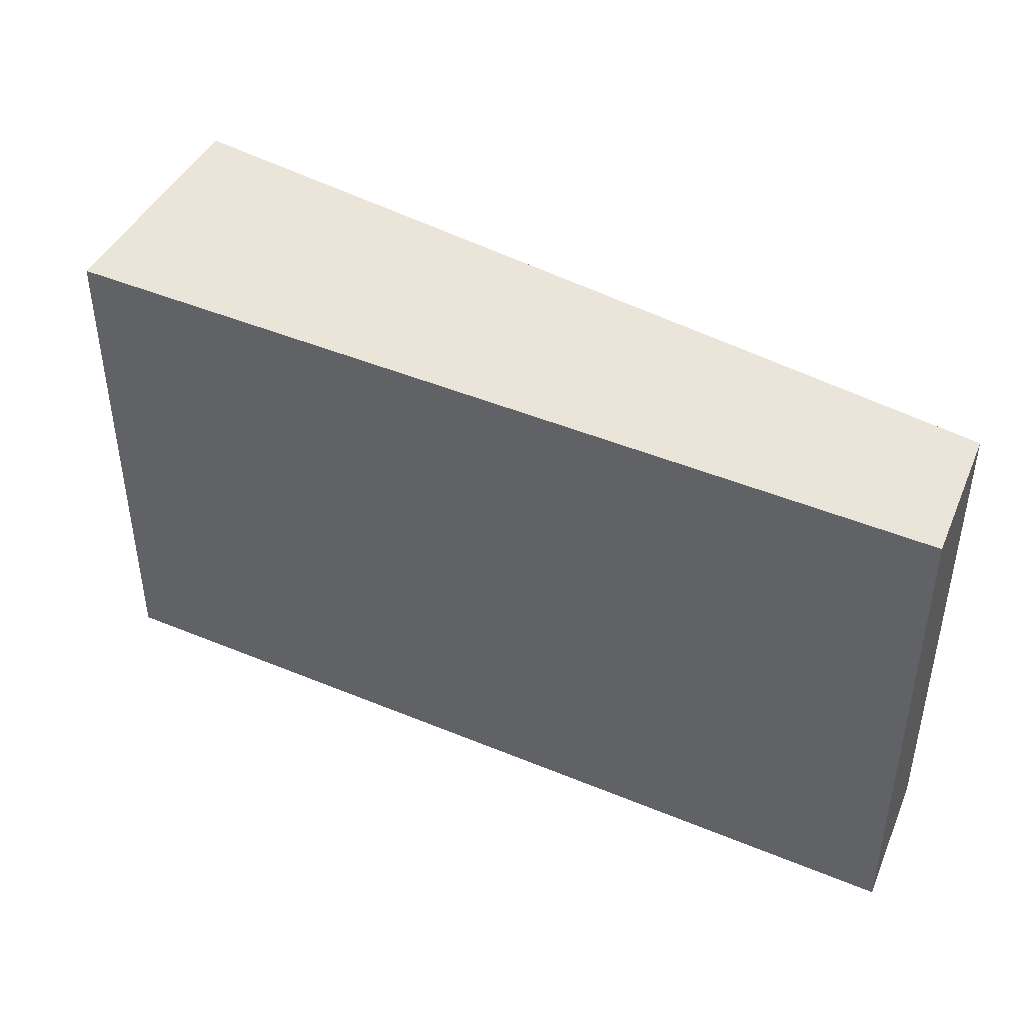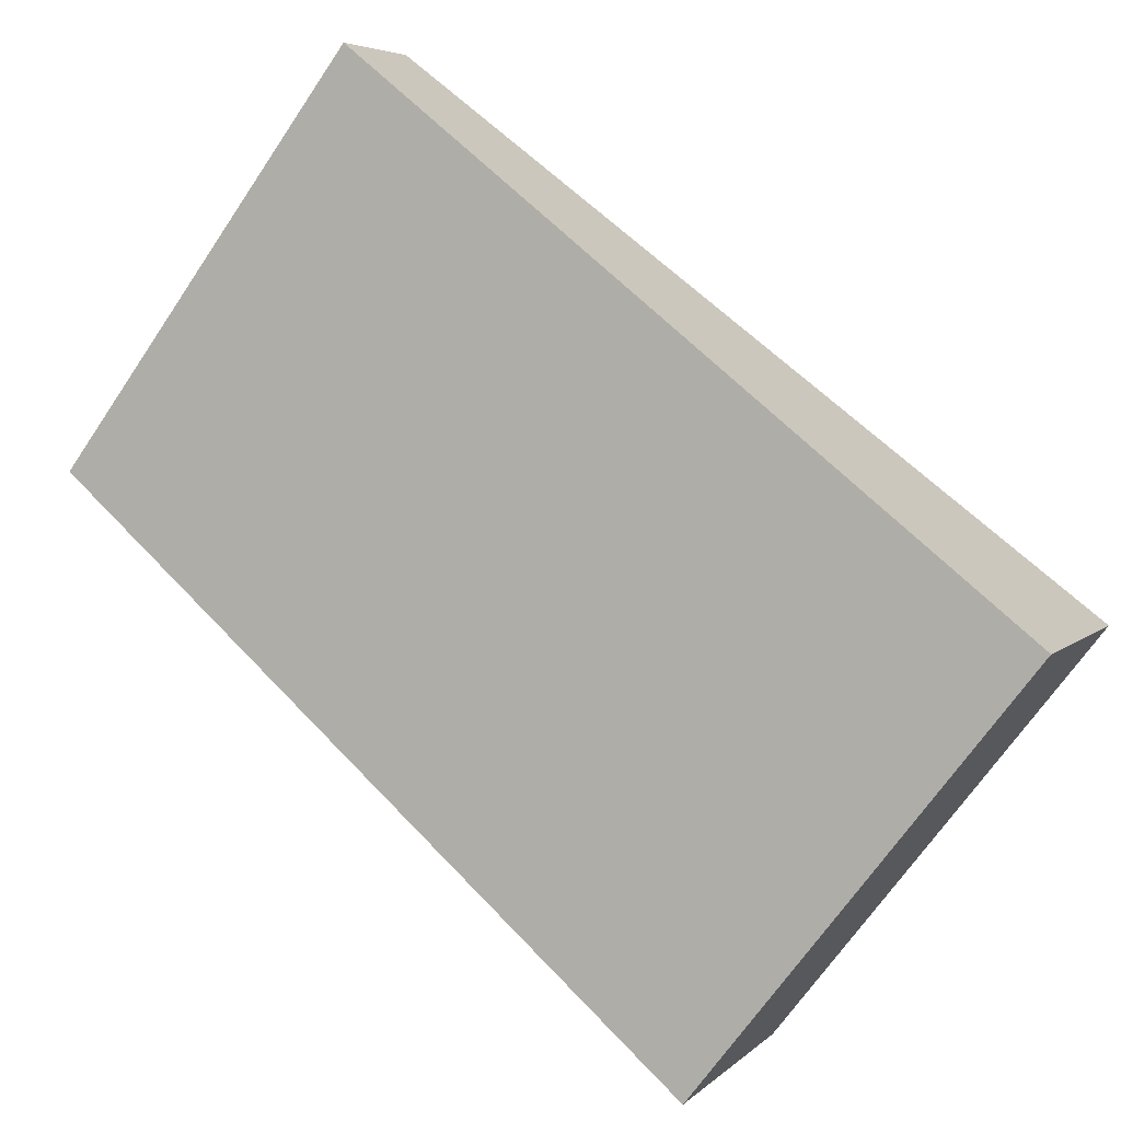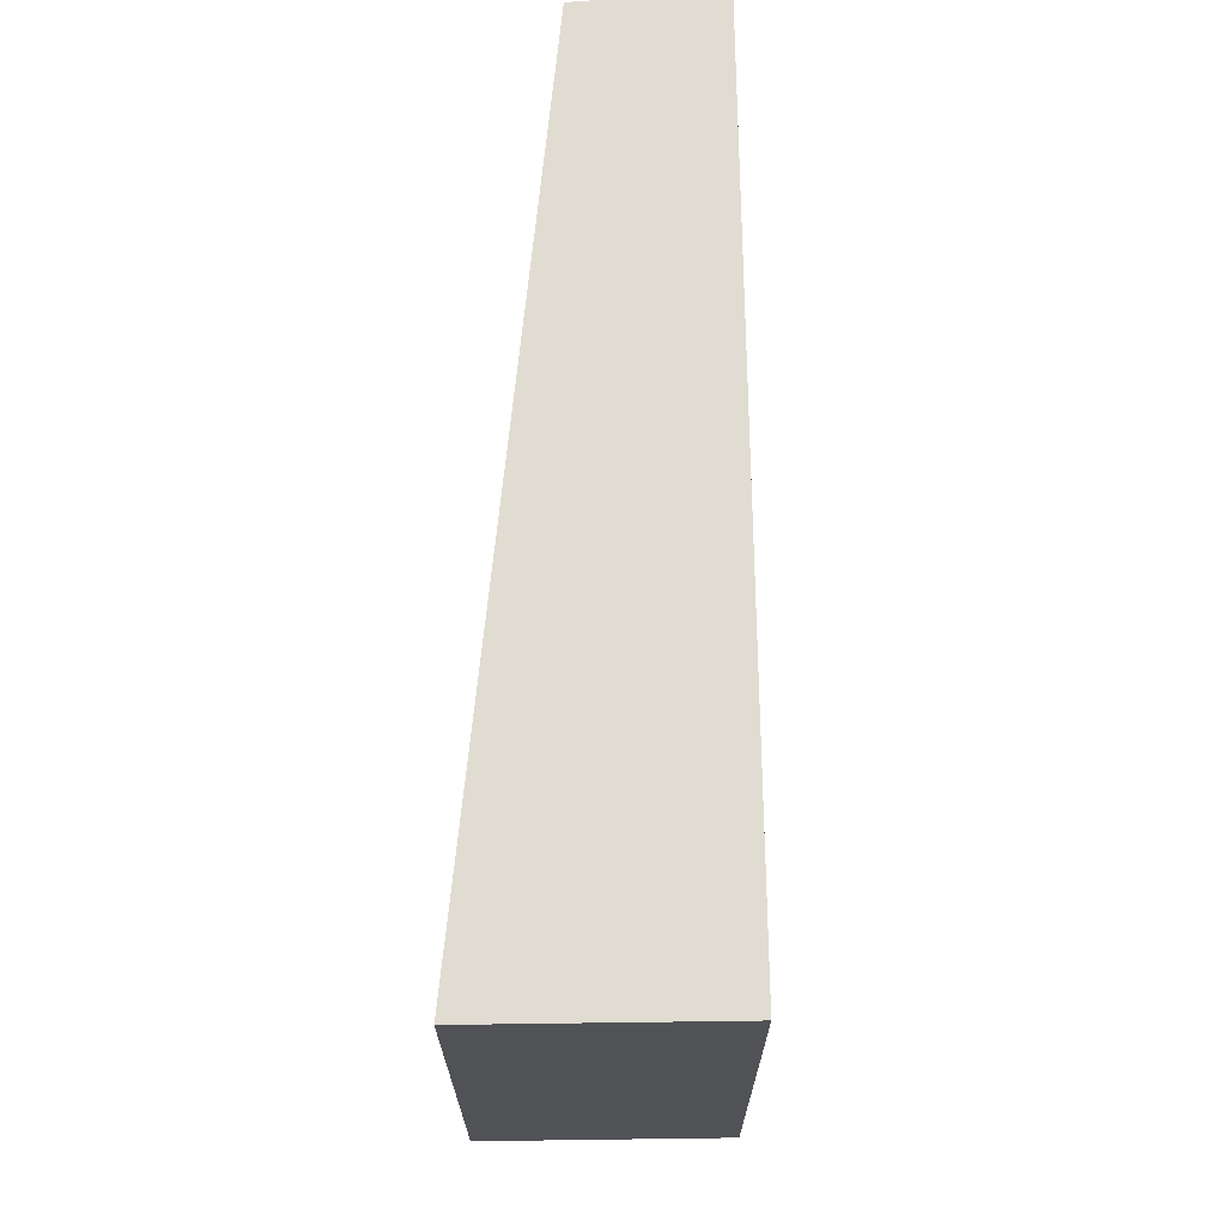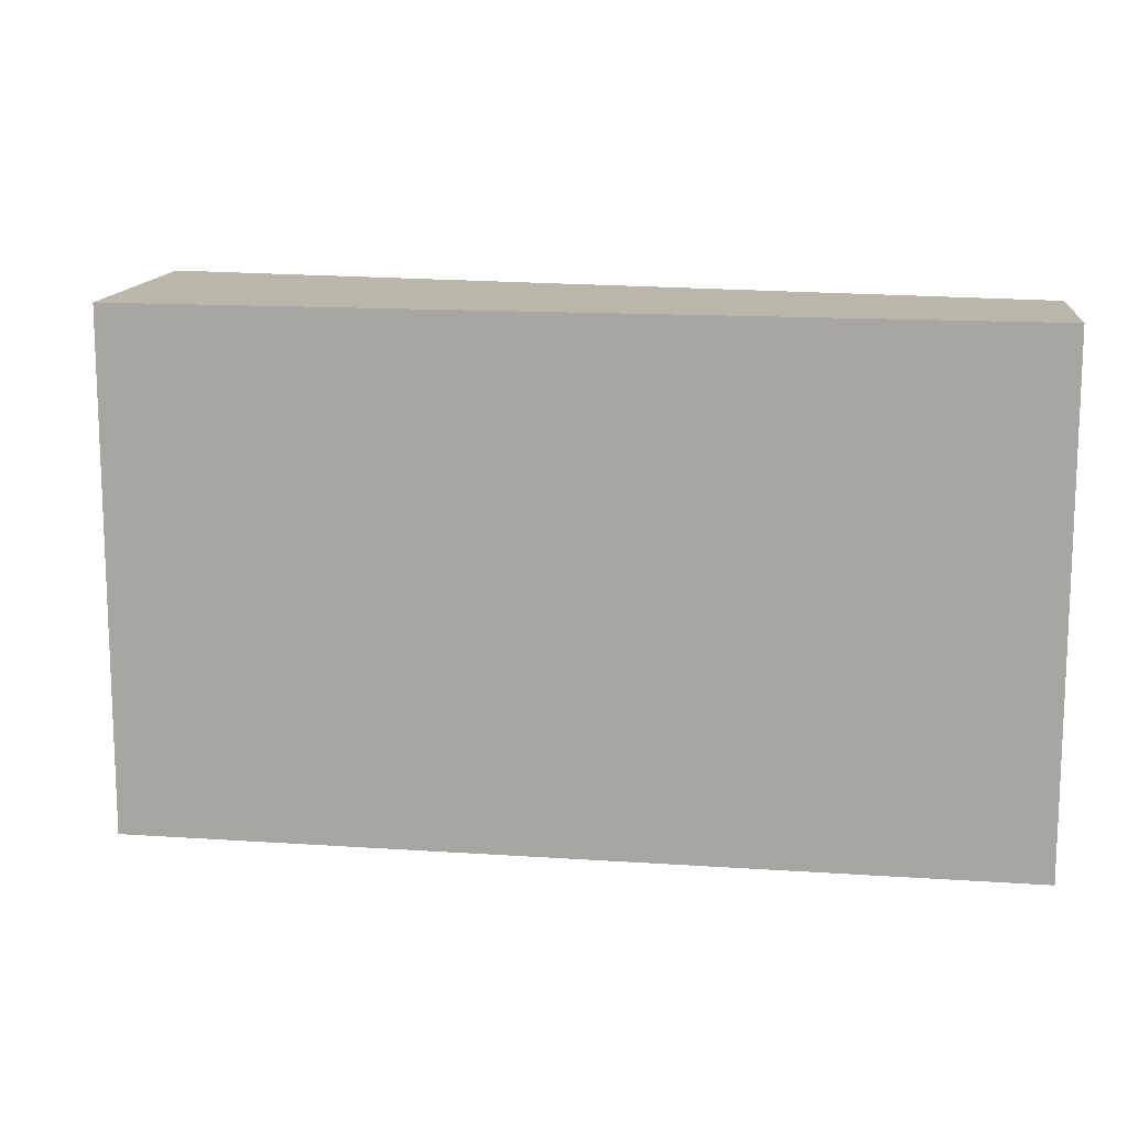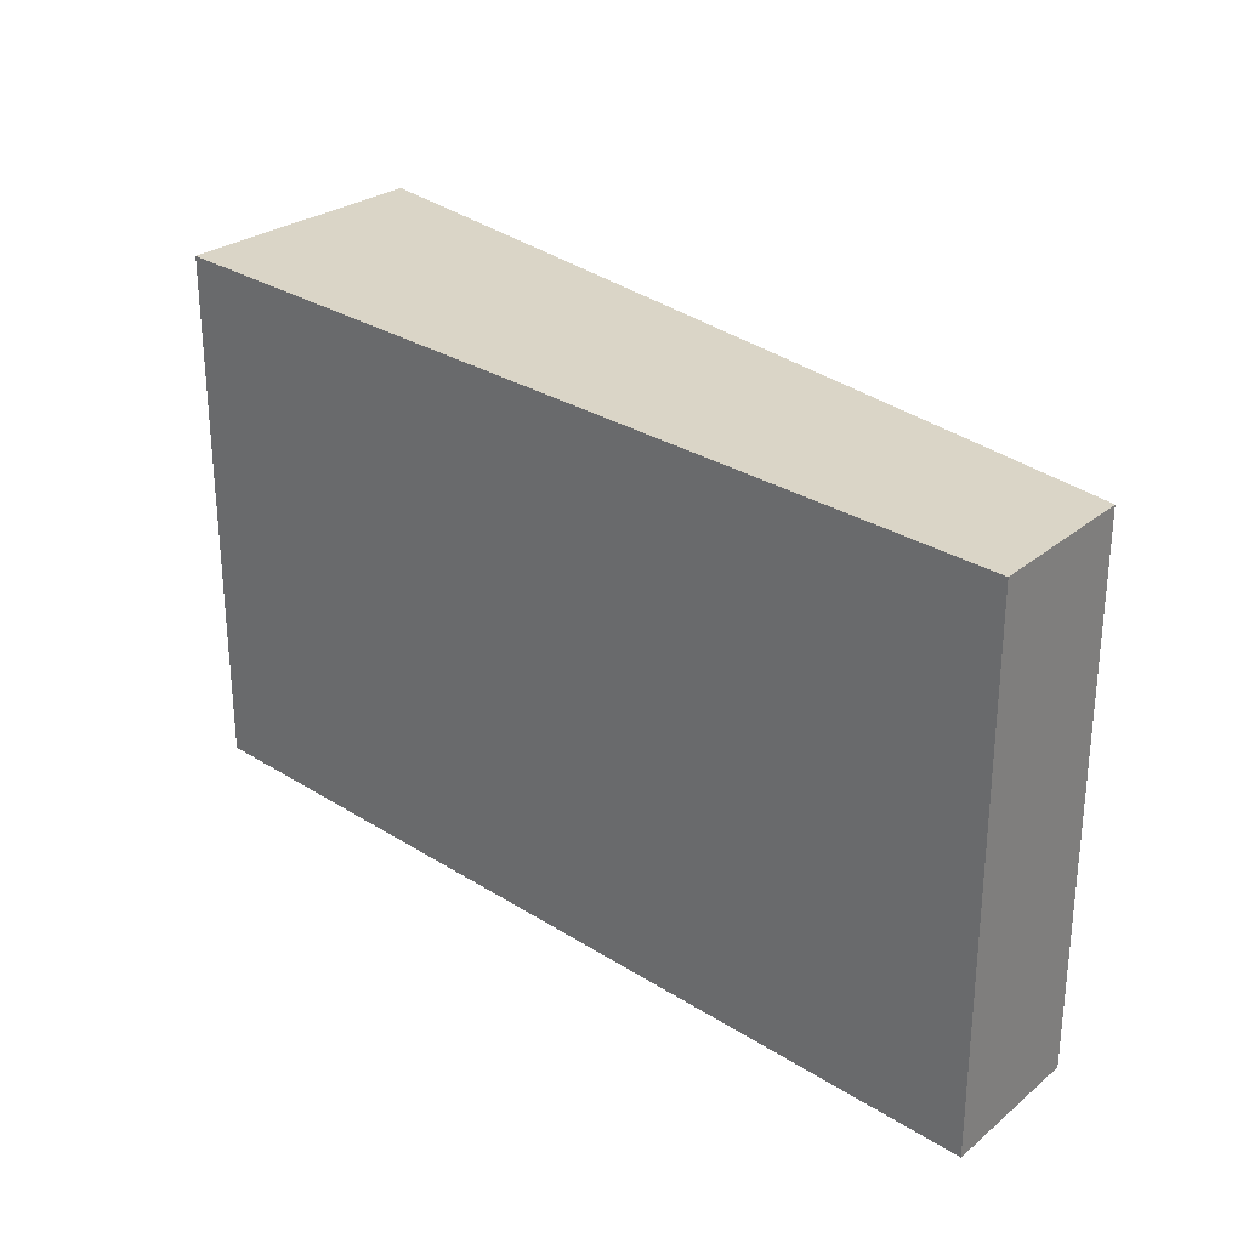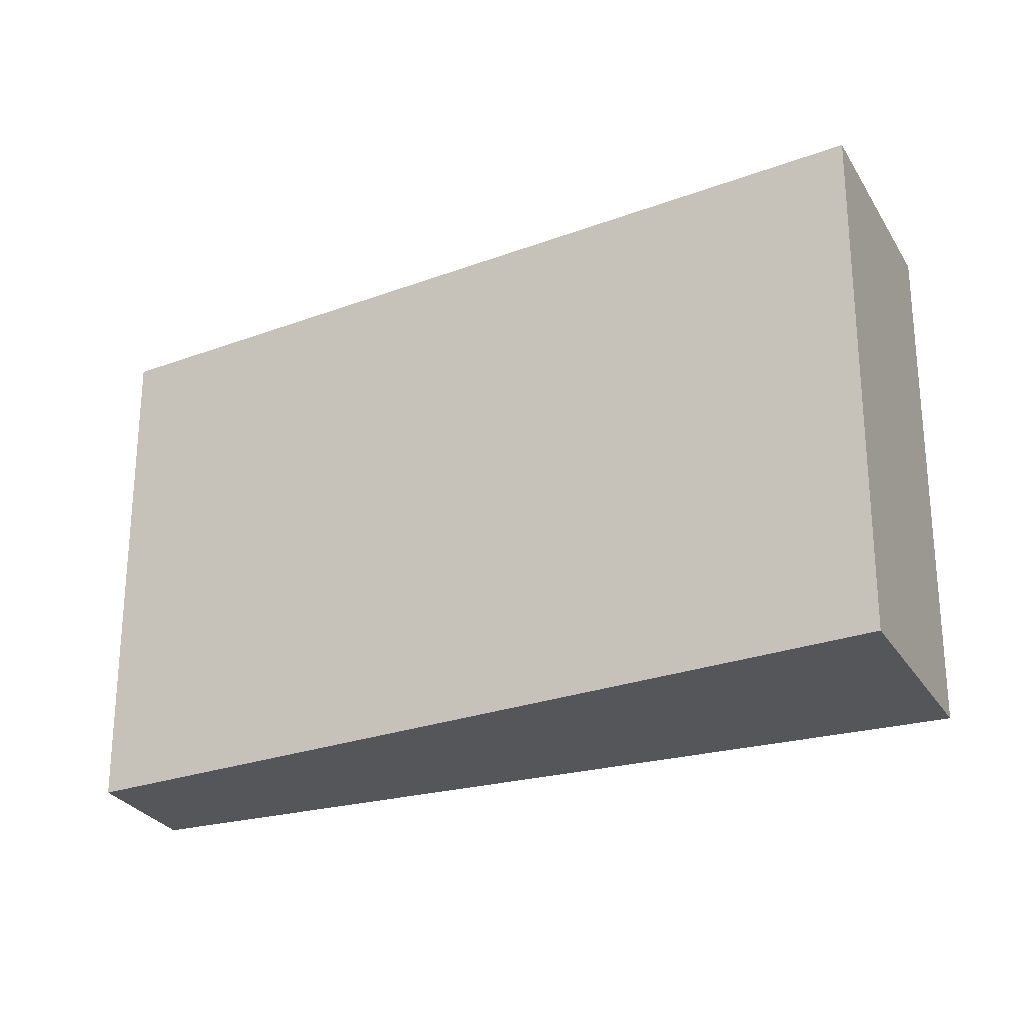
<metadata>
{"format":"obj","ext":"obj","renderer":"f3d","projection":"perspective","resolution":1024,"background":"white","views":[{"elev":45.1,"azim":-2.7,"up":"+Y"},{"elev":-68.7,"azim":145.9,"up":"+Z"},{"elev":69.1,"azim":-119.3,"up":"+Y"},{"elev":13.9,"azim":-19.8,"up":"+Y"},{"elev":29.0,"azim":14.9,"up":"+Y"},{"elev":-25.5,"azim":176.0,"up":"+Y"}]}
</metadata>
<code>
v  3.05 2.012 1.652
v  0.46 2.012 -0.846
v  0 2.012 1.232e-16
v  3.285 2.012 1.137
v  0.46 5.18e-17 -0.846
v  0 0 0
v  3.05 -1.012e-16 1.652
v  3.285 -6.962e-17 1.137
g defaultobject
f 1 2 3
f 2 1 4
f 5 3 2
f 3 5 6
f 6 1 3
f 1 6 7
f 7 4 1
f 4 7 8
f 8 2 4
f 2 8 5
f 8 6 5
f 6 8 7

</code>
